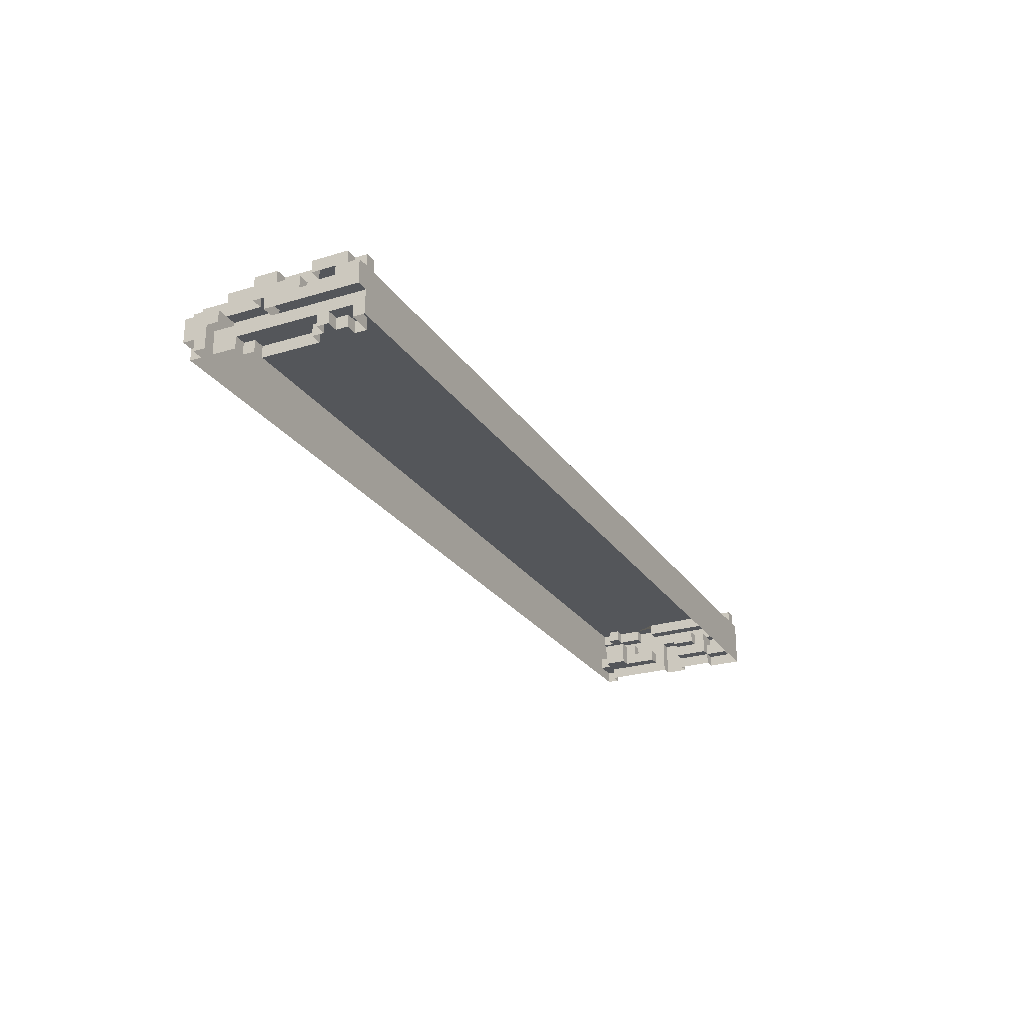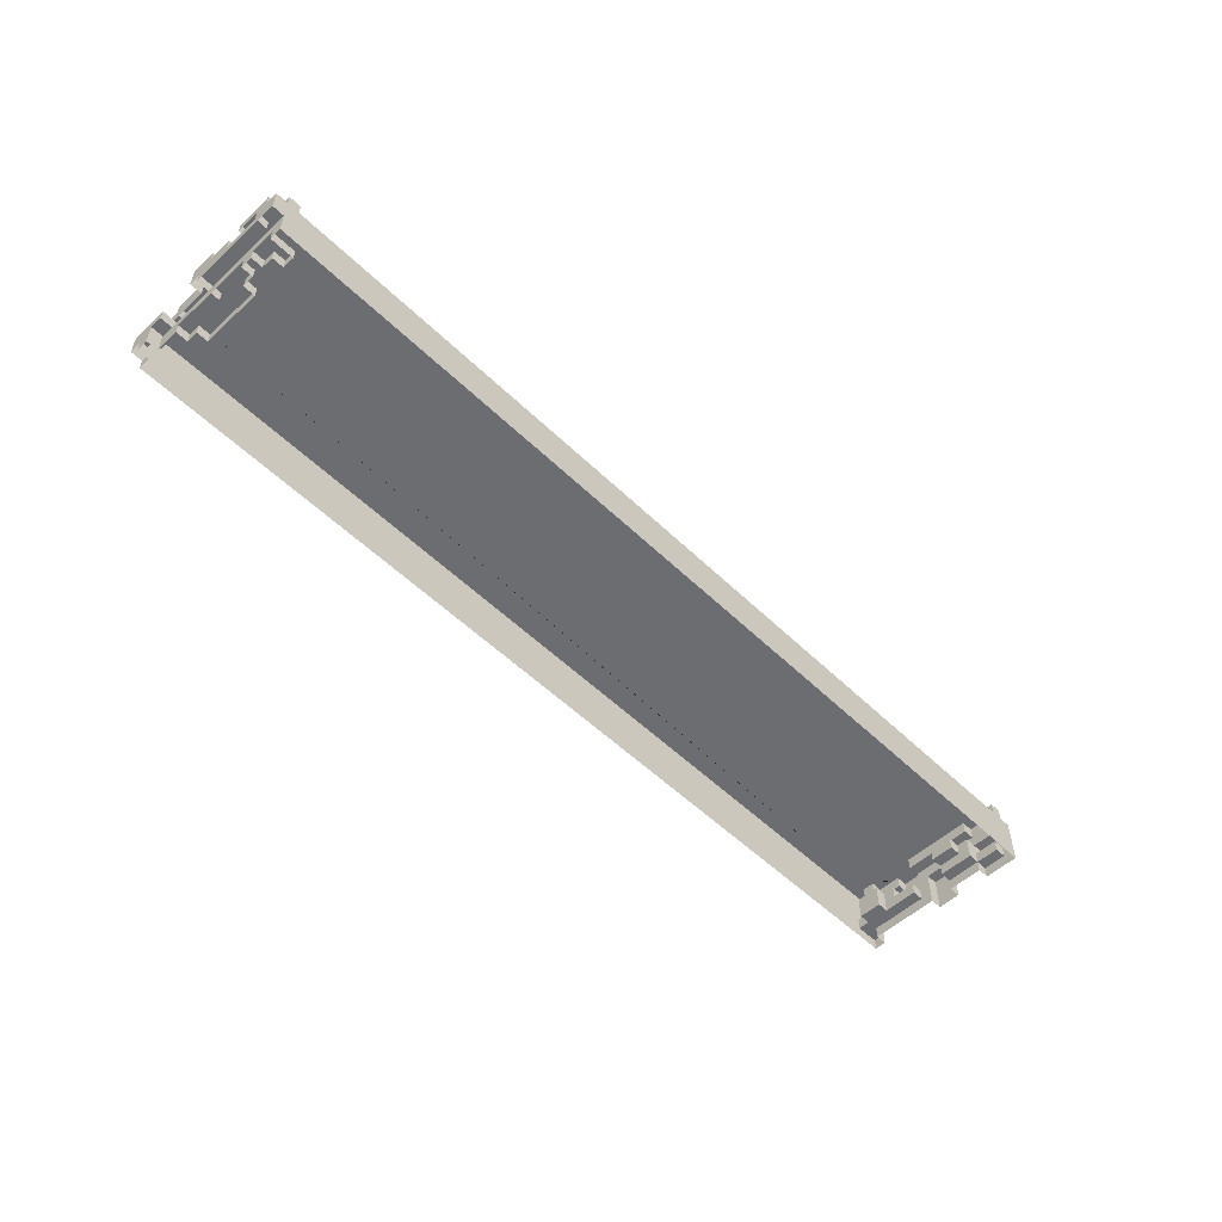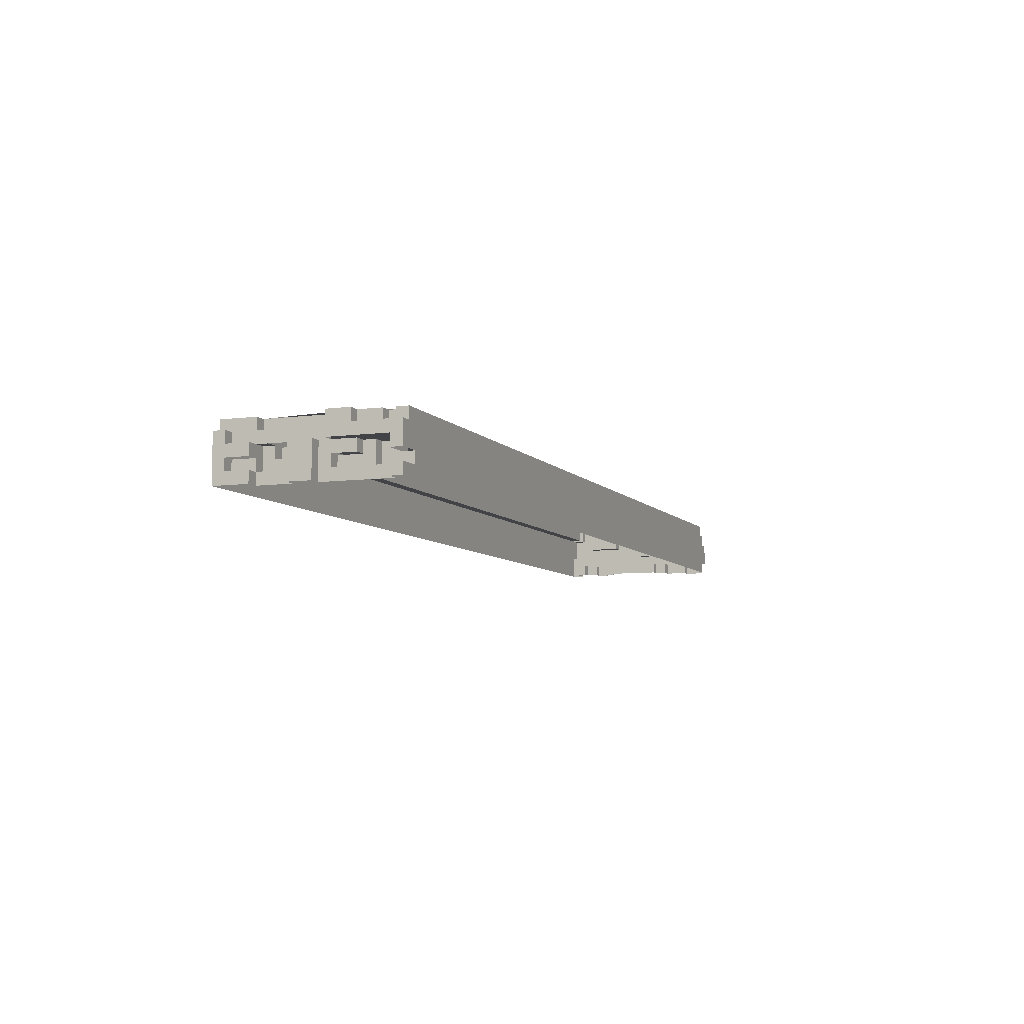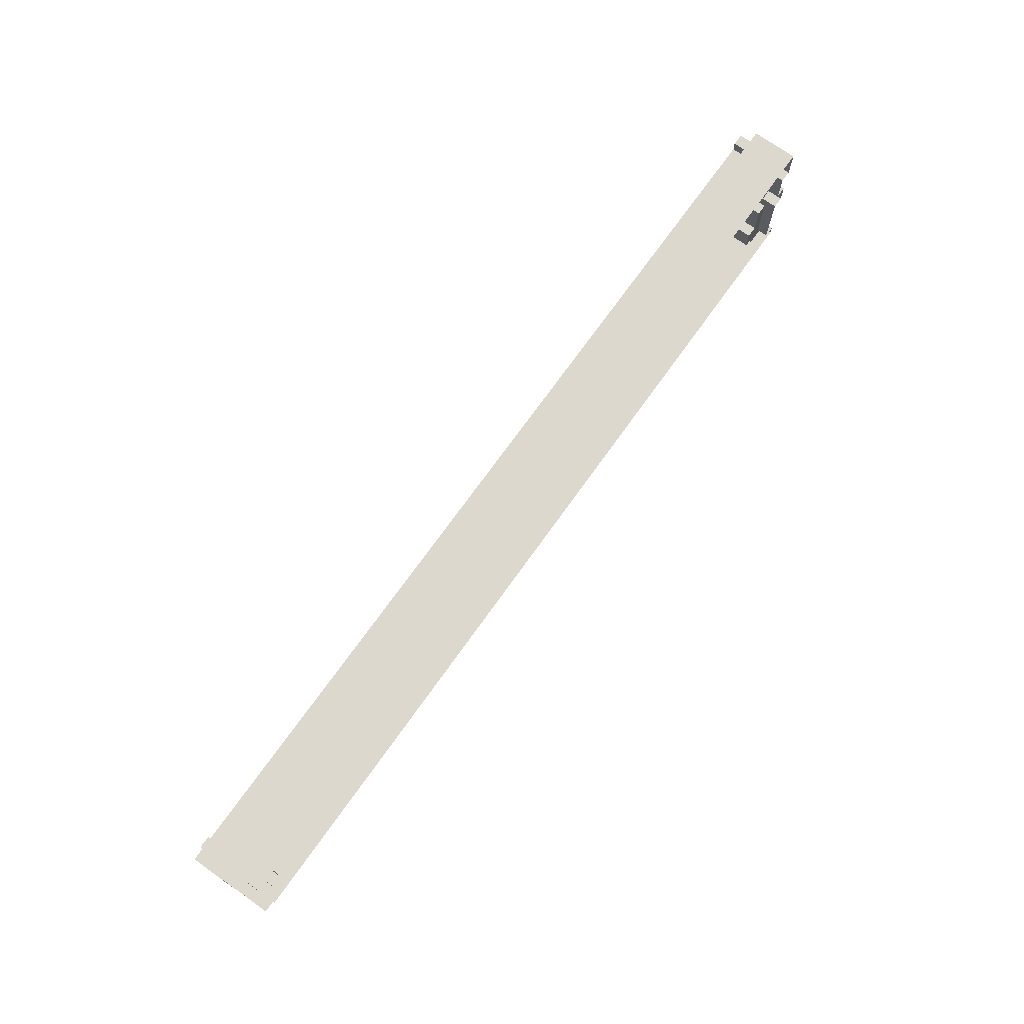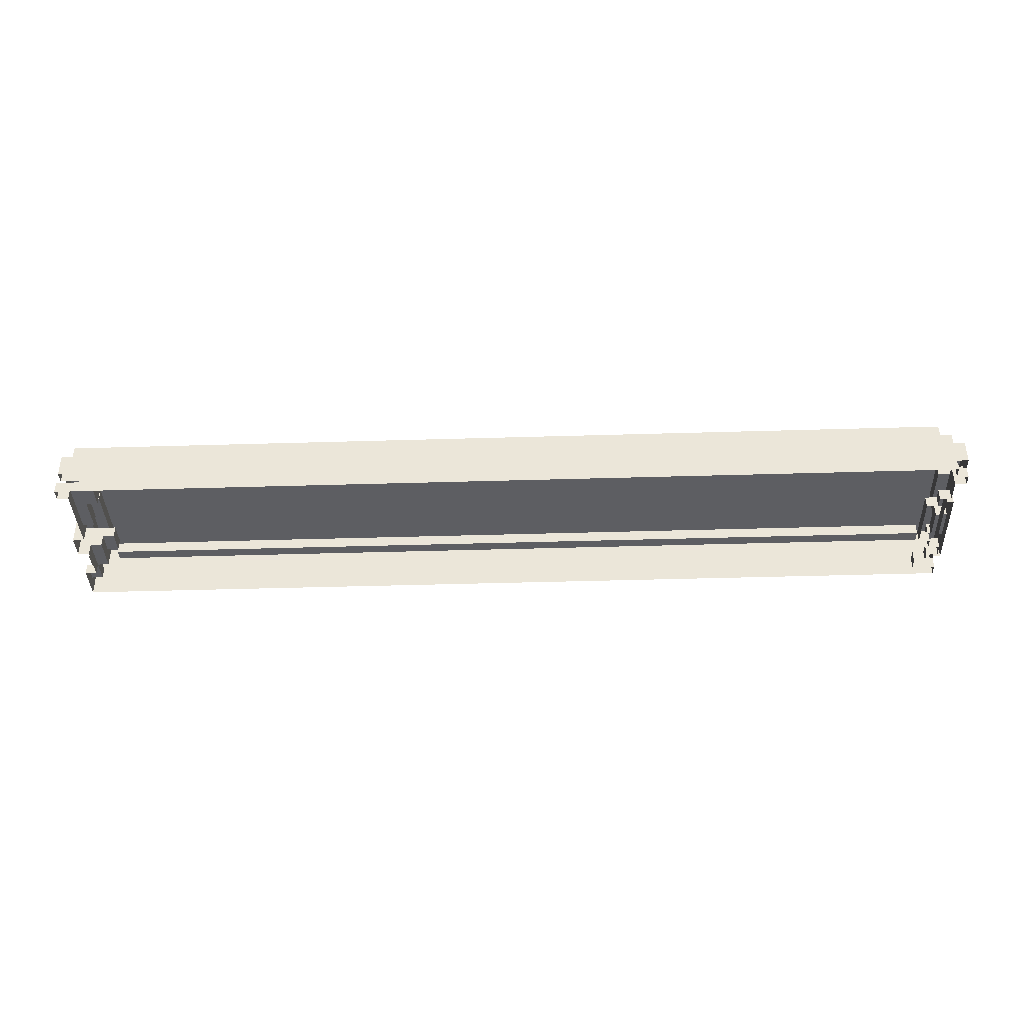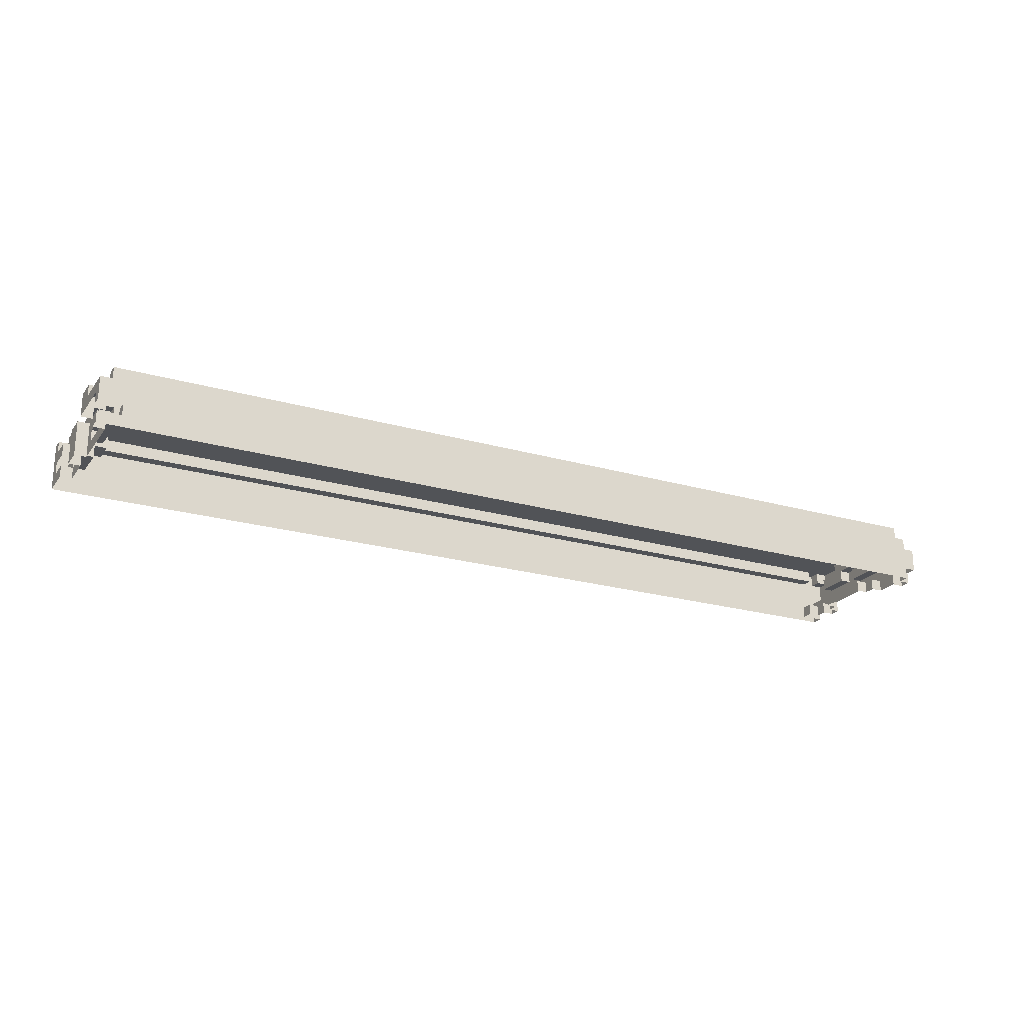
<metadata>
{"format":"obj","ext":"obj","renderer":"f3d","projection":"perspective","resolution":1024,"background":"white","views":[{"elev":-25.2,"azim":-63.9,"up":"+Y"},{"elev":-54.0,"azim":-45.6,"up":"+Y"},{"elev":-7.2,"azim":111.2,"up":"+Y"},{"elev":72.2,"azim":-54.5,"up":"+Z"},{"elev":-38.8,"azim":-177.8,"up":"+Y"},{"elev":-22.2,"azim":153.3,"up":"+Y"}]}
</metadata>
<code>
v 351 22.5 -67.5
v -360 -22.5 -58.5
v -360 -13.5 -58.5
v -360 -13.5 -67.5
v -360 -4.5 67.5
v -360 -4.5 -4.5
v -360 -4.5 -40.5
v -360 -4.5 -49.5
v 351 22.5 -58.5
v 342 22.5 -58.5
v 351 22.5 -49.5
v 342 22.5 -49.5
v -351 22.5 -40.5
v 351 22.5 -31.5
v 342 22.5 -13.5
v -360 22.5 -13.5
v -360 13.5 49.5
v -360 22.5 4.5
v -360 22.5 31.5
v 351 22.5 40.5
v 342 22.5 40.5
v 342 22.5 58.5
v -342 22.5 58.5
v 351 22.5 67.5
v -342 22.5 67.5
v -342 13.5 -67.5
v -351 -22.5 40.5
v 351 13.5 -58.5
v 351 13.5 -49.5
v -360 13.5 4.5
v 342 13.5 40.5
v 351 13.5 58.5
v -351 -13.5 58.5
v -342 13.5 58.5
v -351 13.5 58.5
v -351 -13.5 -31.5
v -360 13.5 58.5
v -342 13.5 67.5
v -360 4.5 -40.5
v 351 4.5 -4.5
v 351 4.5 13.5
v -360 4.5 22.5
v 360 4.5 40.5
v -351 4.5 22.5
v -351 4.5 -13.5
v -351 4.5 49.5
v 360 4.5 58.5
v 333 -4.5 13.5
v 333 -4.5 31.5
v 360 -13.5 -58.5
v 351 -13.5 -58.5
v 333 -13.5 -40.5
v 342 -13.5 13.5
v -351 13.5 -40.5
v -351 13.5 -67.5
v -351 22.5 67.5
v -351 22.5 58.5
v -351 22.5 31.5
v 360 -13.5 40.5
v 351 -13.5 40.5
v 342 -13.5 40.5
v 360 -13.5 58.5
v 351 -13.5 58.5
v -342 -22.5 31.5
v -360 13.5 31.5
v -342 -22.5 -22.5
v -342 -22.5 -31.5
v -342 -13.5 49.5
v -342 -13.5 40.5
v -342 -13.5 31.5
v -342 4.5 -40.5
v -342 -13.5 -22.5
v 351 4.5 -31.5
v -342 -4.5 -4.5
v -360 4.5 -13.5
v -360 4.5 -4.5
v 360 -4.5 -67.5
v 360 -4.5 -58.5
v -351 -4.5 -49.5
v -351 -4.5 -40.5
v -342 22.5 -67.5
v 342 -4.5 -31.5
v -351 -4.5 -4.5
v -351 -4.5 67.5
v -351 -13.5 -58.5
v -342 -13.5 -31.5
v -333 -13.5 -22.5
v -333 -13.5 22.5
v -342 -13.5 22.5
v -351 -13.5 31.5
v 342 13.5 58.5
v 342 22.5 67.5
v -333 -13.5 58.5
v -351 -22.5 -67.5
v -351 -22.5 -49.5
v 351 -22.5 -4.5
v -342 -22.5 49.5
v -351 -22.5 67.5
v 333 -13.5 -58.5
v 360 13.5 -67.5
v 351 13.5 -67.5
v 333 4.5 31.5
v 333 4.5 13.5
v 342 -4.5 -67.5
v -351 4.5 -67.5
v -351 -13.5 -67.5
v -360 4.5 -67.5
v 342 -13.5 -13.5
v -351 -22.5 -58.5
v 342 13.5 -49.5
v 342 -13.5 -67.5
v 342 4.5 -40.5
v 342 -13.5 -40.5
v 342 -4.5 -13.5
v 333 4.5 -40.5
v 342 -4.5 -58.5
v -342 22.5 -40.5
v -342 13.5 -40.5
v 351 -4.5 -31.5
v 342 4.5 -31.5
v 351 -4.5 -13.5
v 351 -13.5 -13.5
v 342 13.5 -13.5
v -351 22.5 -13.5
v -342 4.5 -4.5
v -333 -22.5 22.5
v -342 -22.5 22.5
v 342 4.5 31.5
v 342 -4.5 31.5
v 351 -22.5 40.5
v -351 13.5 31.5
v -351 -22.5 31.5
v 360 -4.5 40.5
v 351 4.5 40.5
v 351 -4.5 40.5
v 342 4.5 40.5
v -351 13.5 49.5
v -360 4.5 49.5
v 360 -4.5 58.5
v 351 4.5 58.5
v 351 -4.5 58.5
v -333 -22.5 58.5
v -351 -22.5 58.5
v 351 -22.5 -58.5
v 342 13.5 -58.5
v 342 -13.5 -58.5
v 351 4.5 -13.5
v 333 4.5 -58.5
v -360 -22.5 -49.5
v -342 -4.5 -40.5
v 351 13.5 40.5
v 351 13.5 -13.5
v 351 13.5 -31.5
v -351 4.5 -40.5
v -351 -22.5 -31.5
v -333 -22.5 -22.5
v -351 22.5 4.5
v -351 13.5 4.5
v 351 -13.5 13.5
v 351 -22.5 13.5
v 342 -4.5 13.5
v -351 13.5 22.5
v 360 -22.5 67.5
v 360 -22.5 40.5
v 360 -22.5 13.5
v 360 -22.5 -4.5
v 360 -22.5 -58.5
v 360 -22.5 -67.5
v -360 13.5 22.5
v -342 -22.5 40.5
v -351 -13.5 40.5
v 360 -13.5 -67.5
v -333 -13.5 49.5
v -333 -22.5 49.5
v -360 22.5 58.5
v 351 13.5 67.5
v 342 13.5 67.5
v -351 13.5 67.5
v 360 4.5 13.5
v 360 4.5 -4.5
v 360 4.5 -13.5
v 360 4.5 -58.5
v 360 13.5 67.5
v 360 13.5 58.5
v 360 13.5 -31.5
v -360 13.5 67.5
v 360 22.5 -13.5
v 360 22.5 -31.5
o SupportPlank_B
f 8 3 2 149
f 81 9 1
f 8 107 4 3
f 138 42 6 5
f 117 10 9 81
f 169 76 6 42
f 39 107 8 7
f 12 14 11
f 10 117 14 12
f 186 37 138 5
f 124 14 117 13
f 175 17 138 37
f 169 30 75 76
f 15 187 188 14
f 14 124 21 15
f 175 19 65 17
f 18 157 124 16
f 58 21 124 157
f 18 16 75 30
f 175 21 58 19
f 84 33 143 98
f 171 90 132 27
f 21 24 20
f 36 80 95 155
f 85 106 94 109
f 23 22 21
f 84 83 36 90
f 175 57 23 21
f 33 84 90 171
f 92 24 21 22
f 56 25 23 57
f 28 185 100 101
f 80 36 83
f 79 95 80
f 137 131 44 46
f 54 118 26 55
f 58 162 44 131
f 124 54 154 45
f 54 55 105 154
f 110 29 28 145
f 56 57 35 178
f 153 185 28 29
f 58 157 158 162
f 31 151 152 123
f 169 162 158 30
f 176 183 184 32
f 13 54 124
f 68 69 170 97
f 38 177 91 34
f 70 89 127 64
f 186 178 35 37
f 72 86 67 66
f 39 154 105 107
f 125 71 150 74
f 41 179 180 40
f 117 81 26 118
f 138 46 44 42
f 93 173 174 142
f 140 47 43 134
f 88 87 156 126
f 83 74 150 80
f 92 22 91 177
f 49 129 161 48
f 38 34 23 25
f 51 50 172 111
f 49 48 103 102
f 111 146 122 51
f 52 99 148 115
f 52 113 146 99
f 61 53 161 129
f 108 122 146 113
f 108 113 82 114
f 61 60 159 53
f 146 111 104 116
f 63 62 59 60
f 61 129 128 136
f 65 19 58 131
f 82 113 112 120
f 133 134 43
f 31 123 15 21
f 132 90 70 64
f 110 145 10 12
f 49 102 128 129
f 130 160 159 60
f 130 60 59 164
f 96 144 51 122
f 127 89 88 126
f 63 60 135 141
f 31 21 20 151
f 40 96 122 121
f 121 119 147 40
f 133 135 136 134
f 6 76 74 83
f 147 119 73
f 134 41 40 32
f 140 134 32
f 40 147 151 32
f 61 136 135 60
f 74 76 125
f 151 147 152
f 176 32 151 24
f 138 17 137 46
f 24 151 20
f 153 29 11 14
f 96 40 180 166
f 28 101 1 9
f 140 32 184 47
f 163 164 59 62
f 75 16 124 45
f 167 168 172 50
f 63 141 139 62
f 47 163 62 139
f 108 114 121 122
f 139 133 43 47
f 143 33 93 142
f 165 166 180 179
f 82 120 73 119
f 78 77 100 182
f 163 47 184 183
f 78 182 148 116
f 181 182 100 185
f 153 14 188 185
f 167 50 51 144
f 181 185 188 187
f 54 13 117 118
f 84 178 186 5
f 28 9 10 145
f 177 38 84 98
f 38 25 56 178
f 38 178 84
f 52 115 112 113
f 146 116 148 99
f 163 176 177 98
f 176 24 92 177
f 110 12 11 29
f 95 79 8 149
f 183 176 163
f 35 57 175 37
f 2 3 85 109
f 91 22 23 34
f 150 71 154 80
f 174 173 68 97
f 4 107 105 106
f 170 69 171 27
f 80 154 39 7
f 44 162 169 42
f 111 94 106 26
f 161 41 103 48
f 159 41 161 53
f 67 86 36 155
f 106 105 55 26
f 165 41 159 160
f 104 101 100 77
f 179 41 165
f 158 157 18 30
f 94 111 172 168
f 152 187 15 123
f 181 187 152 147
f 104 81 1 101
f 26 81 104 111
f 156 87 72 66

</code>
